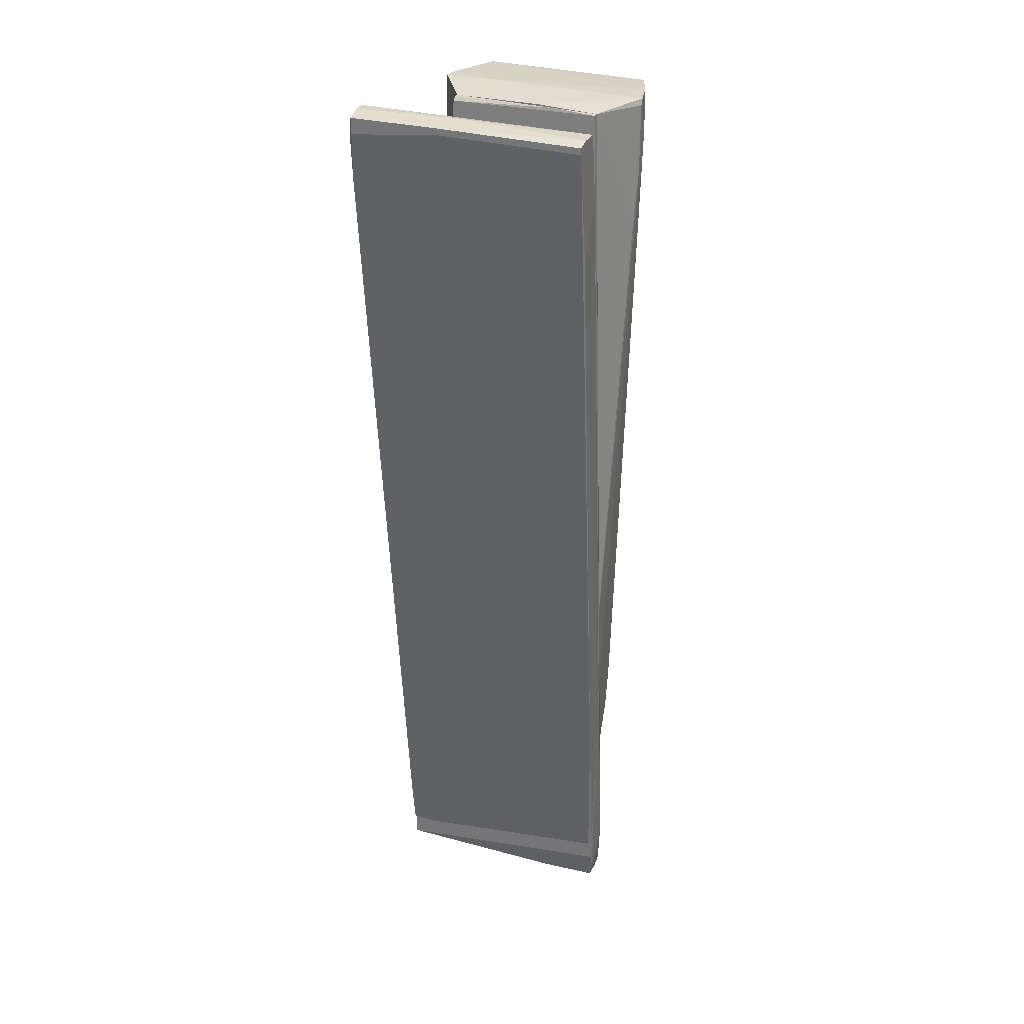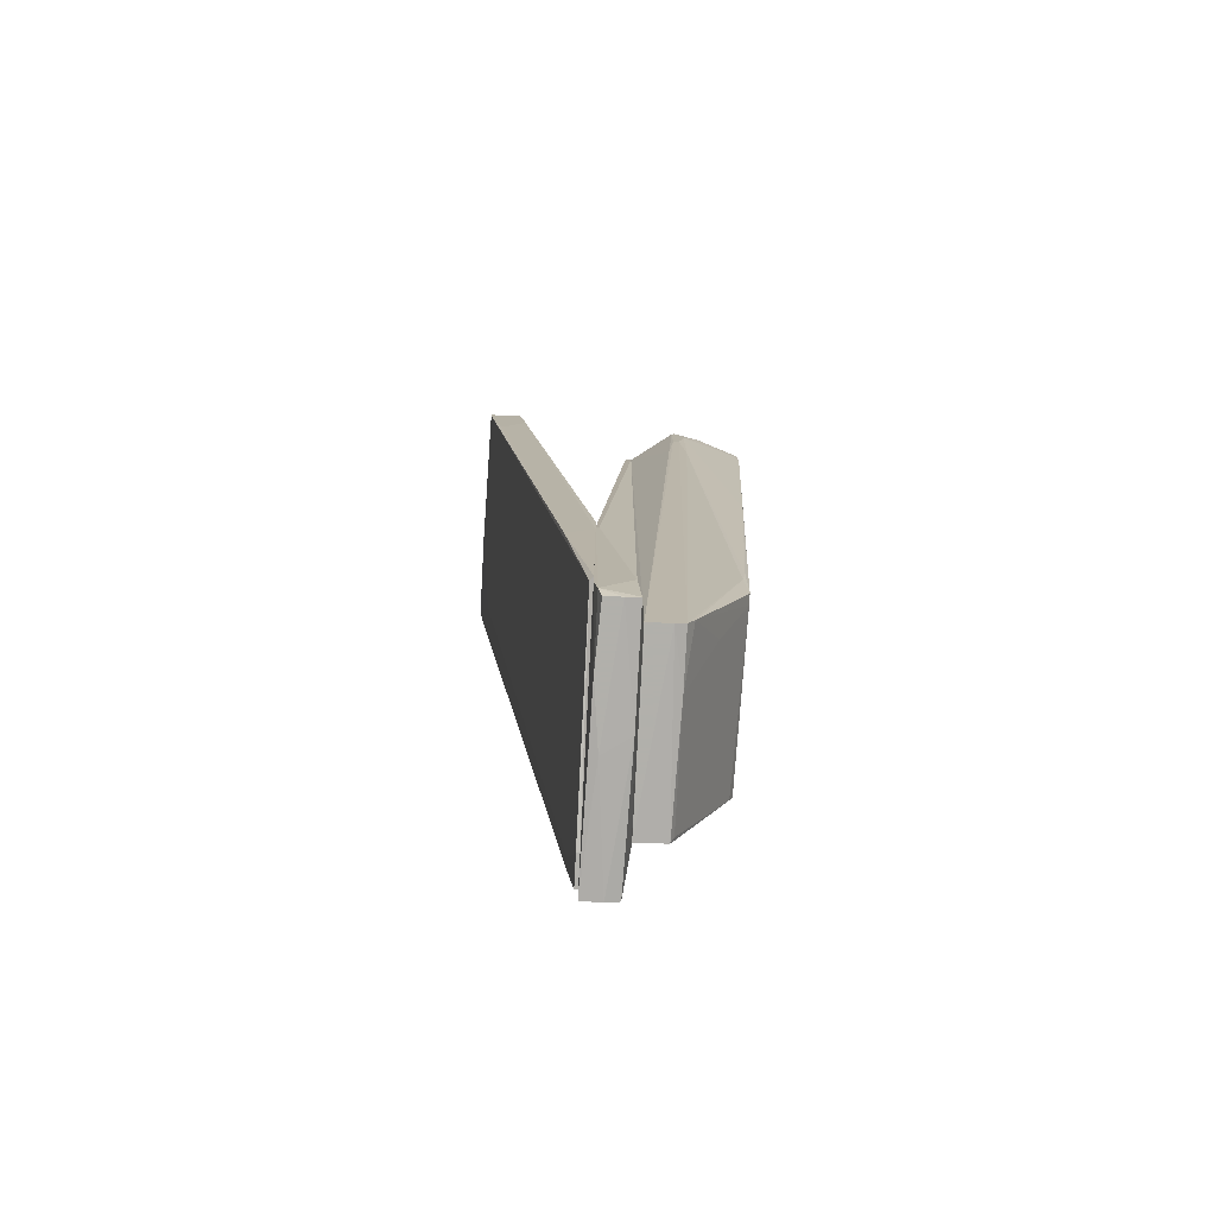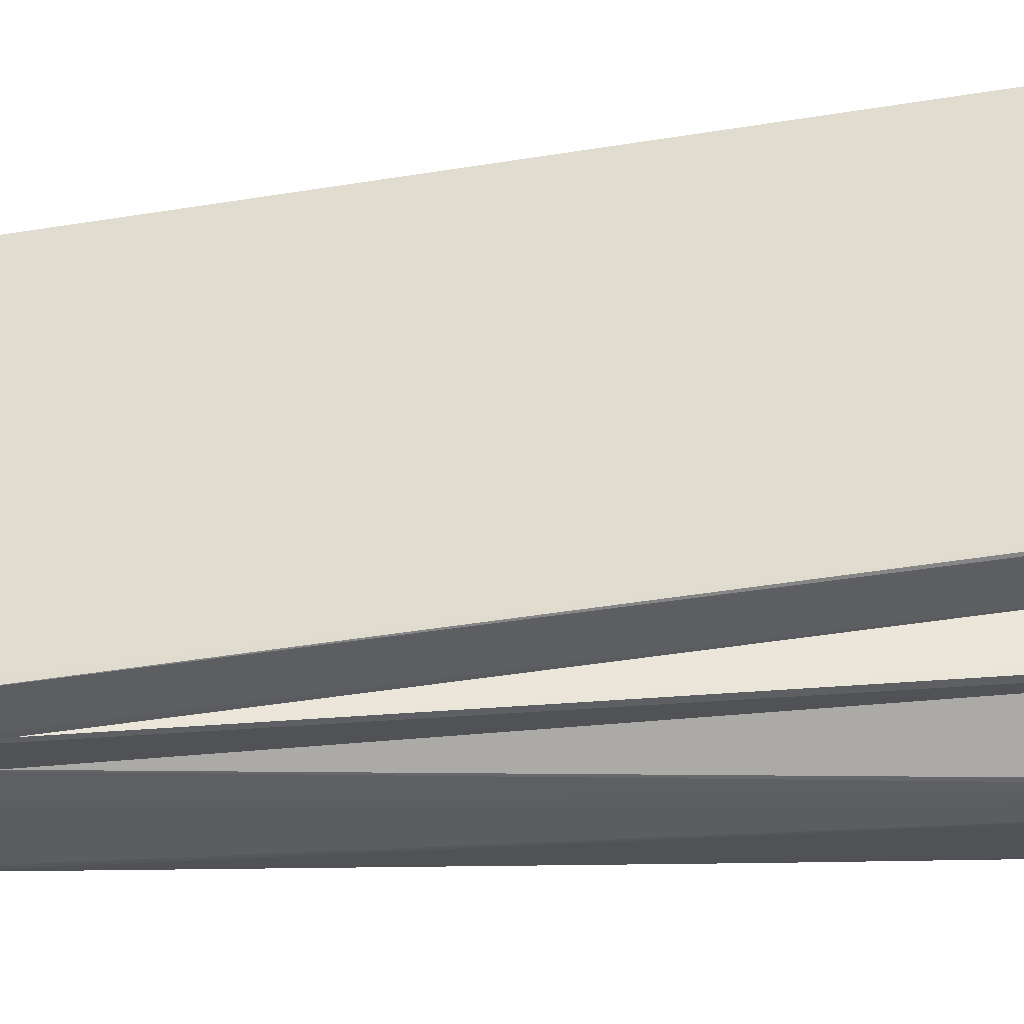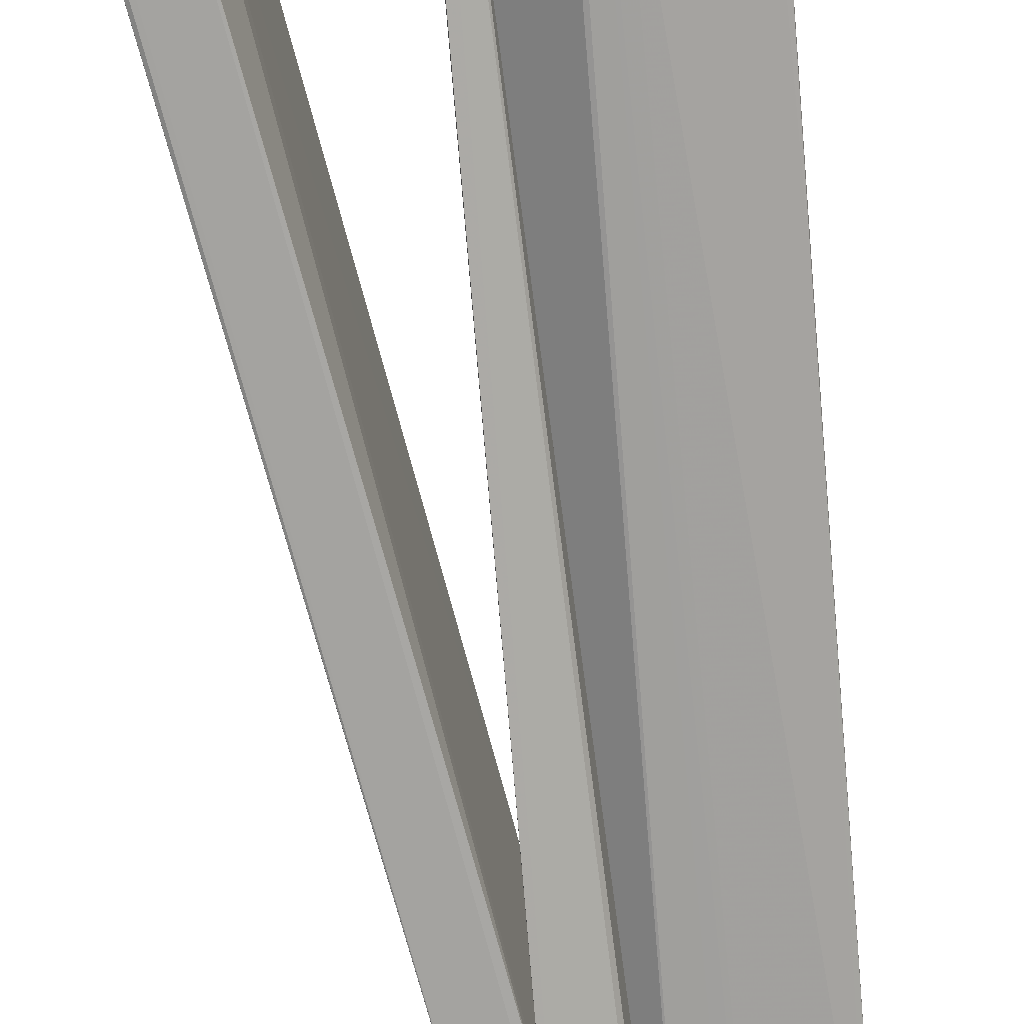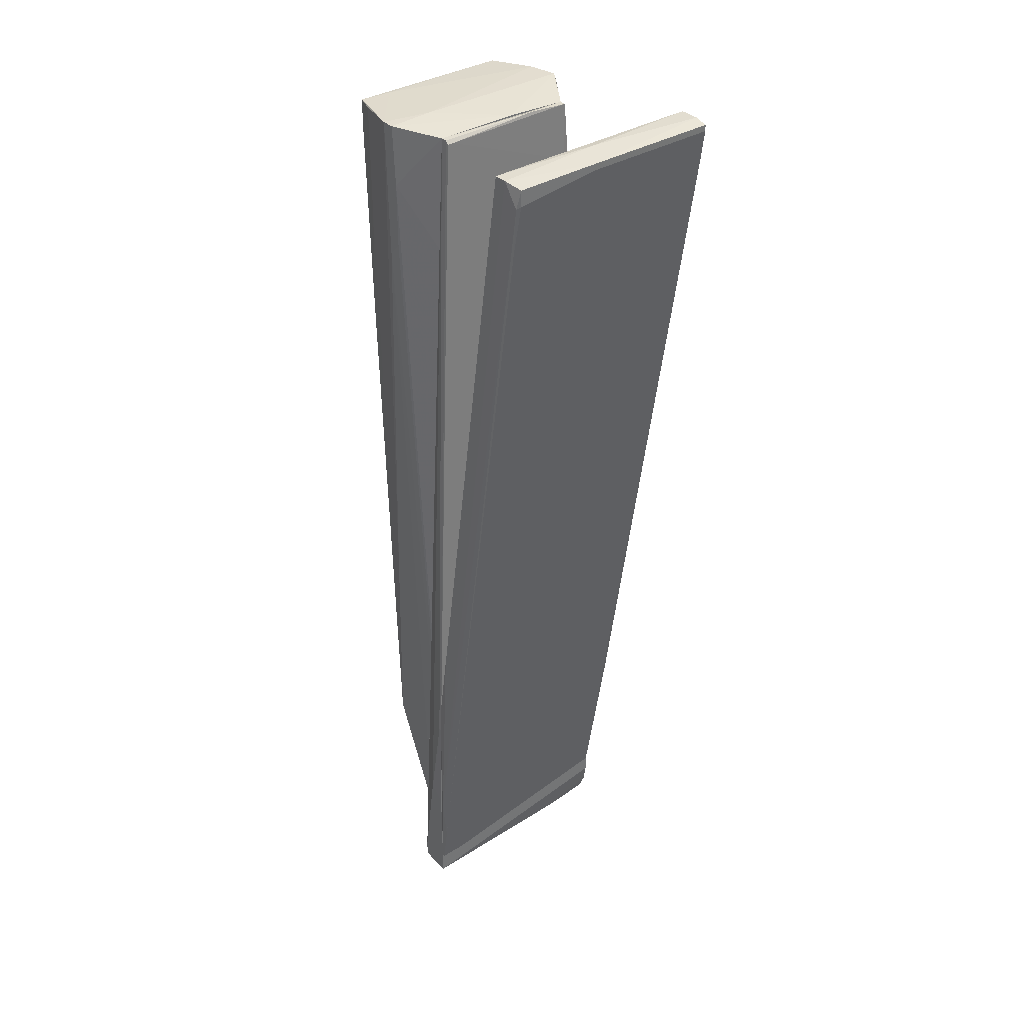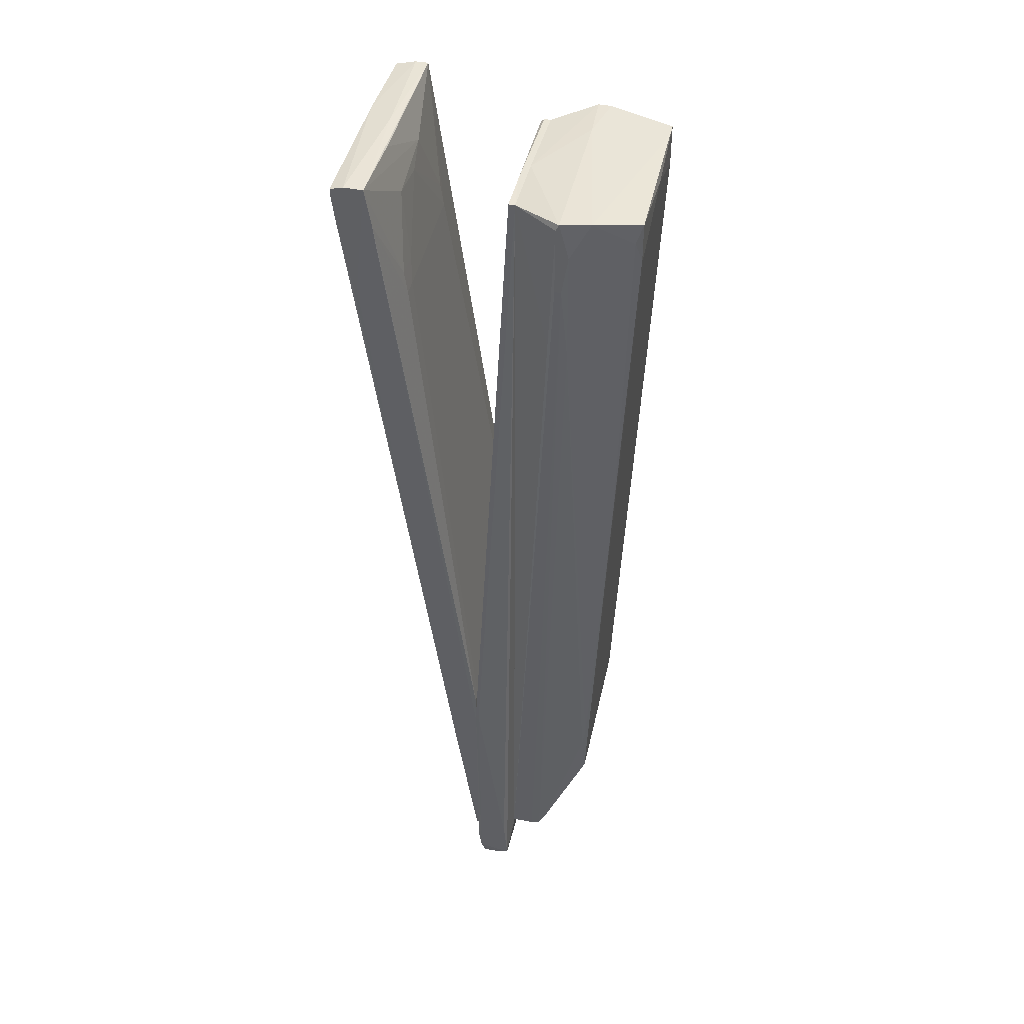
<metadata>
{"format":"obj","ext":"obj","renderer":"f3d","projection":"perspective","resolution":1024,"background":"white","views":[{"elev":29.5,"azim":-68.4,"up":"+Z"},{"elev":-78.5,"azim":-2.9,"up":"+Z"},{"elev":-39.8,"azim":-85.0,"up":"+Y"},{"elev":-73.3,"azim":7.5,"up":"+Y"},{"elev":36.0,"azim":-129.3,"up":"+Z"},{"elev":42.6,"azim":13.4,"up":"+Z"}]}
</metadata>
<code>
o convex_0
v -0.003039 0.01944 -0.05837
v -0.01972 -0.01949 0.05838
v -0.01921 -0.01949 0.05838
v -0.0177 0.01741 0.07658
v -0.002534 -0.01797 -0.03108
v -0.02275 0.01691 0.07354
v -0.003039 -0.01695 -0.06799
v -0.01719 -0.01949 0.07607
v -0.002534 0.01893 -0.03564
v -0.003039 0.01944 -0.07203
v -0.01365 -0.009371 0.05838
v -0.02225 -0.01949 0.07456
v -0.01365 0.009833 0.05585
v -0.002534 -0.01746 -0.06748
v -0.01568 0.003763 0.07101
v -0.002534 0.01944 -0.07203
v -0.02275 0.01691 0.07607
v -0.01315 -0.01342 0.05483
v -0.02174 0.01741 0.06596
v -0.00405 0.01792 -0.06495
v -0.02174 -0.01949 0.07052
v -0.02022 -0.01949 0.07607
v -0.01315 -0.01089 0.05483
v -0.01517 -0.007854 0.06899
v -0.01568 -0.01948 0.06596
v -0.02073 0.01286 0.05888
v -0.006578 -0.01797 -0.04119
v -0.02225 0.01741 0.07303
v -0.02275 0.003256 0.07607
v -0.004555 0.01893 -0.02199
v -0.002534 -0.01645 -0.03108
v -0.002534 -0.01797 -0.03665
v -0.01871 -0.00028 0.07658
v -0.01972 0.01741 0.07658
v -0.02225 -0.01949 0.07556
v -0.00405 0.01944 -0.06495
v -0.003039 0.01489 -0.07203
v -0.02275 0.003256 0.07505
v -0.01517 -0.000783 0.06849
v -0.01618 -0.01948 0.07001
v -0.01365 -0.01342 0.05838
v -0.002534 -0.000276 -0.0331
v -0.01719 -0.007351 0.07607
v -0.01416 0.009833 0.05939
v -0.002534 0.01489 -0.07203
f 37 16 45
f 2 3 8
f 2 8 12
f 9 4 13
f 9 5 14
f 1 9 16
f 10 1 16
f 9 14 16
f 2 12 21
f 12 8 22
f 9 13 23
f 13 11 23
f 18 5 23
f 11 18 23
f 15 8 24
f 8 3 25
f 6 19 26
f 19 20 26
f 7 21 26
f 3 2 27
f 7 14 27
f 2 21 27
f 21 7 27
f 6 17 28
f 19 6 28
f 17 6 29
f 9 1 30
f 4 9 30
f 5 9 31
f 23 5 31
f 14 5 32
f 25 3 32
f 5 25 32
f 3 27 32
f 27 14 32
f 8 4 33
f 22 8 33
f 29 22 33
f 29 33 34
f 1 28 34
f 28 17 34
f 17 29 34
f 30 1 34
f 4 30 34
f 33 4 34
f 12 22 35
f 29 12 35
f 22 29 35
f 1 10 36
f 10 20 36
f 20 19 36
f 28 1 36
f 19 28 36
f 10 16 37
f 20 10 37
f 7 26 37
f 26 20 37
f 21 12 38
f 6 26 38
f 26 21 38
f 29 6 38
f 12 29 38
f 11 13 39
f 24 11 39
f 15 24 39
f 5 18 40
f 25 5 40
f 8 25 40
f 18 11 41
f 11 24 41
f 24 8 41
f 40 18 41
f 8 40 41
f 9 23 42
f 31 9 42
f 23 31 42
f 4 8 43
f 15 4 43
f 8 15 43
f 13 4 44
f 4 15 44
f 39 13 44
f 15 39 44
f 14 7 45
f 16 14 45
f 7 37 45
o convex_1
v -0.002026 0.01944 -0.07607
v -0.002532 -0.01797 -0.03615
v -0.002026 -0.01797 -0.03615
v 0.002523 0.01084 0.07305
v 0.003534 -0.01291 -0.071
v 0.002523 0.01944 -0.07556
v 0.003534 -0.01291 0.07254
v -0.002532 0.01185 -0.02299
v -0.00152 -0.01696 -0.07659
v 0.003534 0.01084 0.07305
v 0.003028 -0.01696 -0.07607
v 0.002523 -0.01291 0.07254
v 0.003534 0.01388 -0.07051
v -0.002532 0.01893 -0.03968
v -0.002532 -0.01746 -0.07152
v 0.002017 0.01084 0.07254
v -0.002532 0.01944 -0.07607
v 0.002523 -0.01746 -0.06849
v -4e-06 0.01944 -0.05535
v 0.002017 -0.0124 0.06342
v -0.002532 -0.01797 -0.03513
v 0.003028 -0.000778 -0.07607
v -0.002532 0.01084 -0.02299
v -0.001015 0.001741 -0.07659
v 0.002523 0.01944 -0.07304
v -0.002026 -0.007857 -0.07659
v 0.002017 0.00983 0.07254
v 0.001006 -0.01696 -0.07659
v 0.000501 0.01944 -0.07606
v -0.002026 0.01893 -0.03968
v -0.002026 -0.01746 -0.07455
v -0.002532 0.01944 -0.05737
v -0.002026 -0.01797 -0.03513
v 0.002523 -0.005835 0.07305
f 72 57 79
f 52 50 55
f 50 52 56
f 55 50 58
f 47 53 59
f 49 55 59
f 47 59 60
f 59 53 61
f 49 59 61
f 51 46 62
f 60 59 62
f 56 52 63
f 51 62 64
f 47 48 66
f 53 47 66
f 52 57 66
f 57 65 66
f 50 56 67
f 51 58 67
f 58 50 67
f 61 53 68
f 53 66 68
f 66 65 68
f 62 46 69
f 58 51 70
f 55 58 70
f 51 64 70
f 64 55 70
f 60 62 71
f 69 54 71
f 62 69 71
f 49 61 72
f 65 57 72
f 61 68 72
f 68 65 72
f 67 56 73
f 54 69 73
f 69 67 73
f 46 51 74
f 51 67 74
f 69 46 74
f 67 69 74
f 59 55 75
f 55 64 75
f 64 59 75
f 48 47 76
f 47 60 76
f 63 48 76
f 56 63 76
f 71 54 76
f 60 71 76
f 54 73 76
f 73 56 76
f 62 59 77
f 59 64 77
f 64 62 77
f 48 63 78
f 63 52 78
f 66 48 78
f 52 66 78
f 55 49 79
f 52 55 79
f 57 52 79
f 49 72 79
o convex_2
v 0.02123 0.01185 0.04525
v 0.01061 -0.01797 0.06192
v 0.01162 -0.01797 0.06192
v 0.007073 -0.01291 -0.07052
v 0.003534 0.01084 0.07304
v 0.003534 0.01388 -0.07052
v 0.01718 -0.01291 -0.04977
v 0.02274 -0.01443 0.07304
v 0.003534 -0.01291 0.07253
v 0.01668 0.01388 -0.04928
v 0.01213 0.01539 0.07406
v 0.003534 -0.01291 -0.07052
v 0.02224 0.01236 0.07355
v 0.008084 0.01387 -0.07001
v 0.01112 -0.01797 0.07354
v 0.009602 0.01539 0.06444
v 0.02274 -0.01443 0.06697
v 0.009602 -0.01291 -0.06799
v 0.01162 0.01539 0.0518
v 0.01668 -0.01342 -0.04322
v 0.01264 -0.01797 0.06799
v 0.02274 -0.000785 0.07203
v 0.009602 -0.01746 0.0513
v 0.01718 -0.0114 -0.04977
v 0.01567 -0.01696 0.07355
v 0.01011 0.01539 0.07404
v 0.0192 0.01337 0.05534
v 0.02224 0.01236 0.06697
v 0.02021 -0.01392 0.0149
v 0.003534 -0.002804 0.07304
v 0.003534 0.01388 -0.06545
v 0.01617 0.01388 -0.05079
v 0.00859 -0.004316 -0.07001
v 0.003534 0.01135 0.05384
v 0.01718 0.01185 -0.04018
v 0.02173 -0.01494 0.07
v 0.02274 -0.01291 0.06697
v 0.01718 -0.01342 -0.03967
v 0.00859 -0.01291 -0.07001
v 0.01264 -0.01746 0.0503
v 0.01061 0.007811 0.07404
v 0.01061 -0.01797 0.07252
v 0.009602 0.01539 0.05382
v 0.02072 0.01287 0.03513
v 0.01516 0.01438 -0.01642
v 0.00859 0.01337 -0.06899
v 0.02173 0.007301 0.07355
v 0.01314 -0.008865 -0.0594
v 0.0192 0.01337 0.07355
f 92 123 128
f 82 81 83
f 84 85 88
f 83 81 91
f 85 83 91
f 88 85 91
f 83 85 93
f 81 82 94
f 93 85 98
f 95 90 98
f 97 86 99
f 94 82 100
f 92 87 101
f 87 96 101
f 91 81 102
f 88 91 102
f 96 86 103
f 86 97 103
f 94 100 104
f 95 84 105
f 90 95 105
f 101 80 107
f 92 101 107
f 86 96 108
f 84 88 109
f 88 94 109
f 105 84 109
f 85 84 110
f 95 85 110
f 89 103 111
f 83 93 112
f 84 95 113
f 110 84 113
f 95 110 113
f 103 89 114
f 96 87 115
f 87 104 115
f 104 100 115
f 108 96 115
f 100 108 115
f 80 101 116
f 101 96 116
f 96 103 116
f 114 80 116
f 103 114 116
f 99 86 117
f 86 108 117
f 108 100 117
f 82 83 118
f 97 99 118
f 83 112 118
f 112 97 118
f 100 82 119
f 99 117 119
f 117 100 119
f 82 118 119
f 118 99 119
f 94 104 120
f 90 105 120
f 109 94 120
f 105 109 120
f 81 94 121
f 94 88 121
f 102 81 121
f 88 102 121
f 85 95 122
f 98 85 122
f 95 98 122
f 89 106 123
f 92 107 123
f 107 80 123
f 80 114 123
f 114 89 123
f 98 90 124
f 93 98 124
f 106 89 124
f 90 106 124
f 111 93 124
f 89 111 124
f 93 111 125
f 112 93 125
f 87 92 126
f 92 90 126
f 104 87 126
f 90 120 126
f 120 104 126
f 103 97 127
f 111 103 127
f 97 112 127
f 125 111 127
f 112 125 127
f 90 92 128
f 106 90 128
f 123 106 128

</code>
